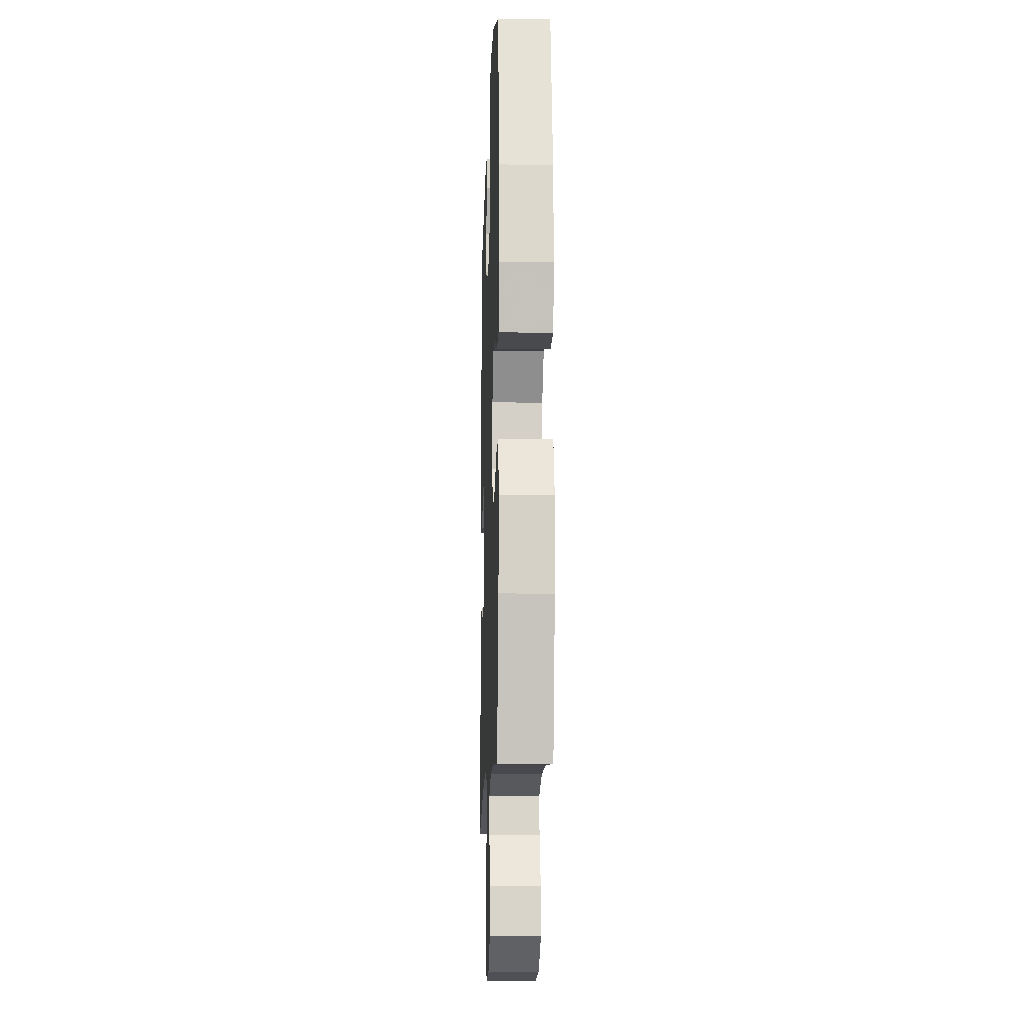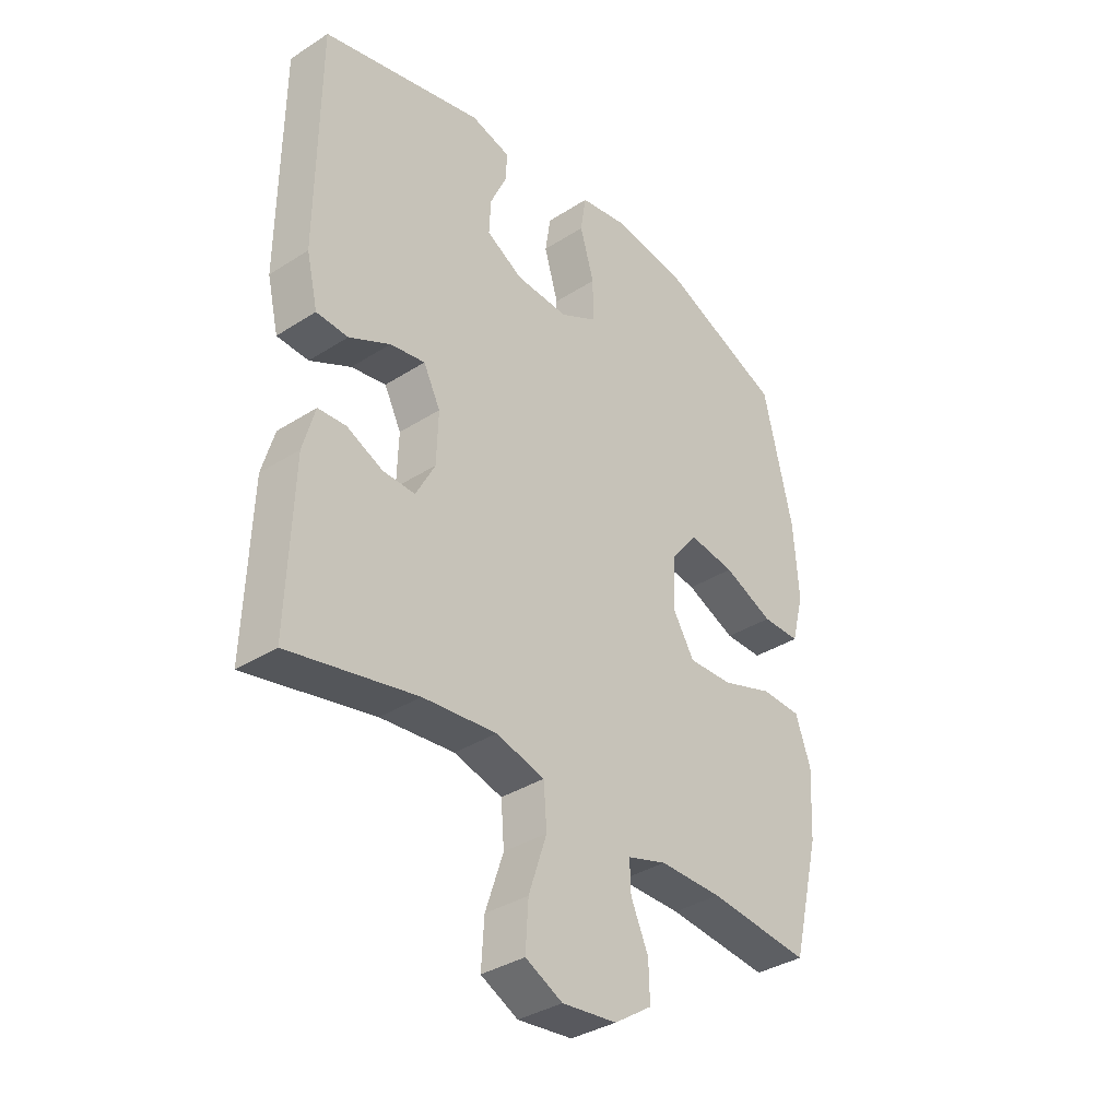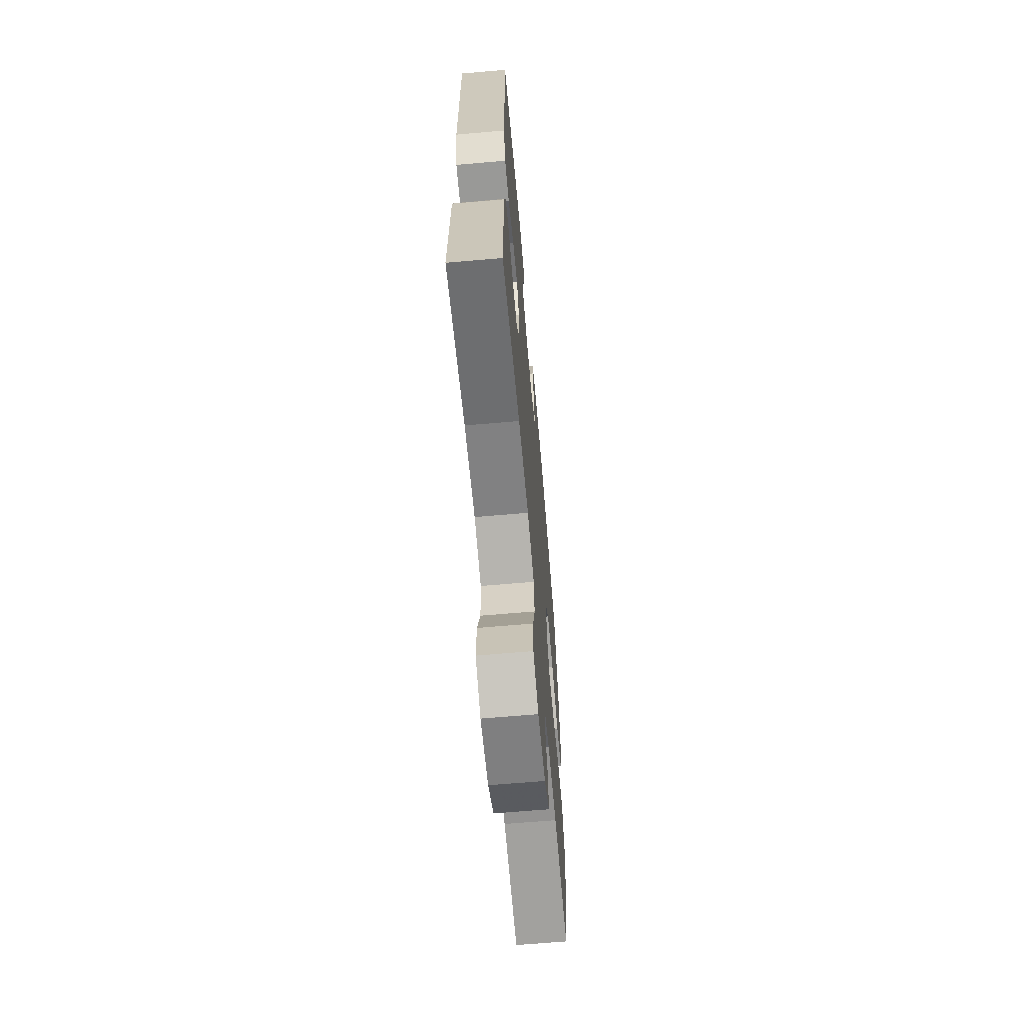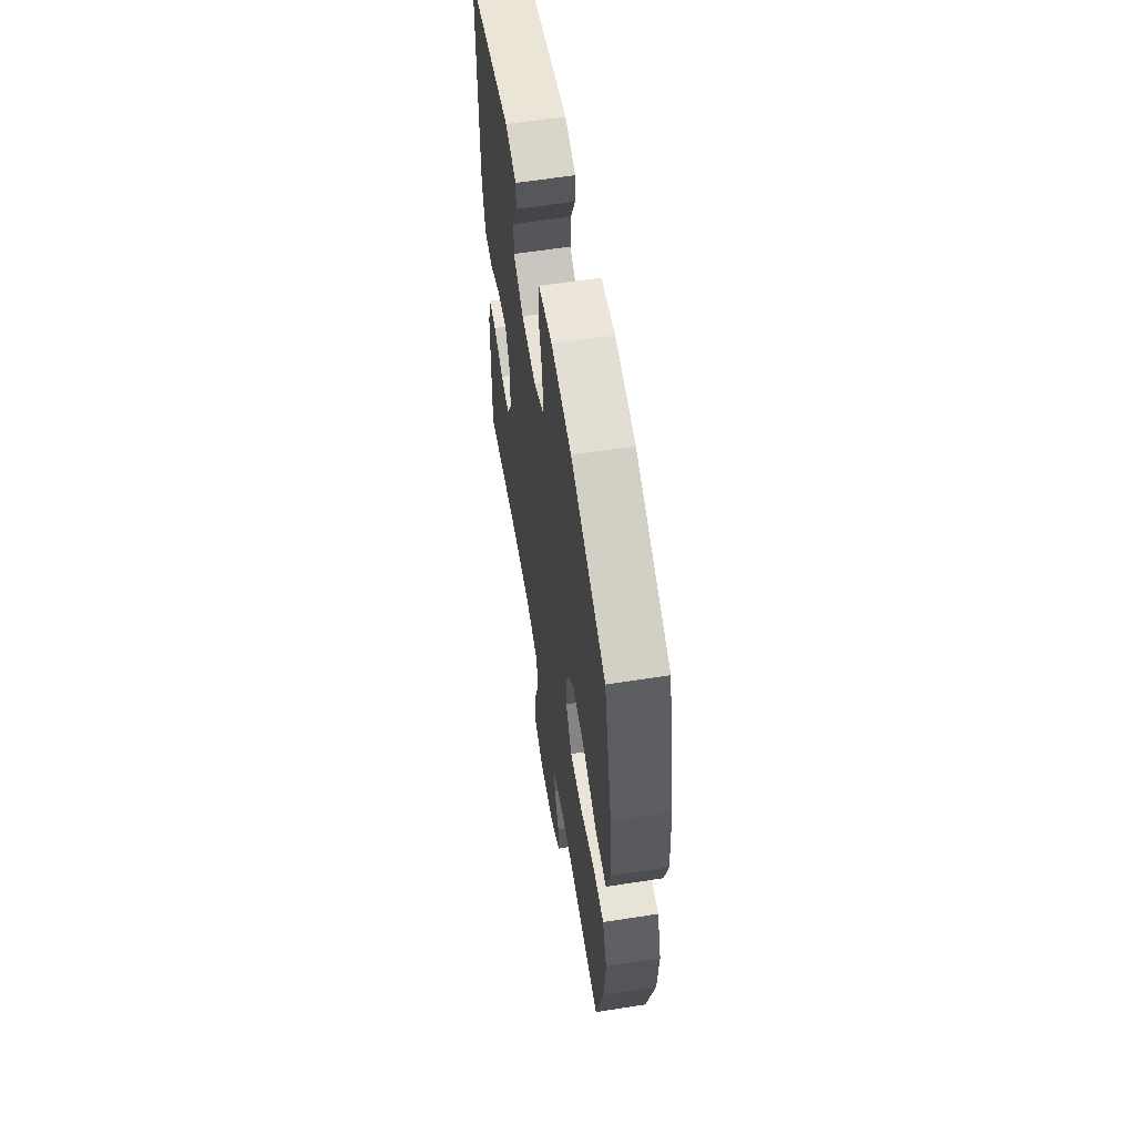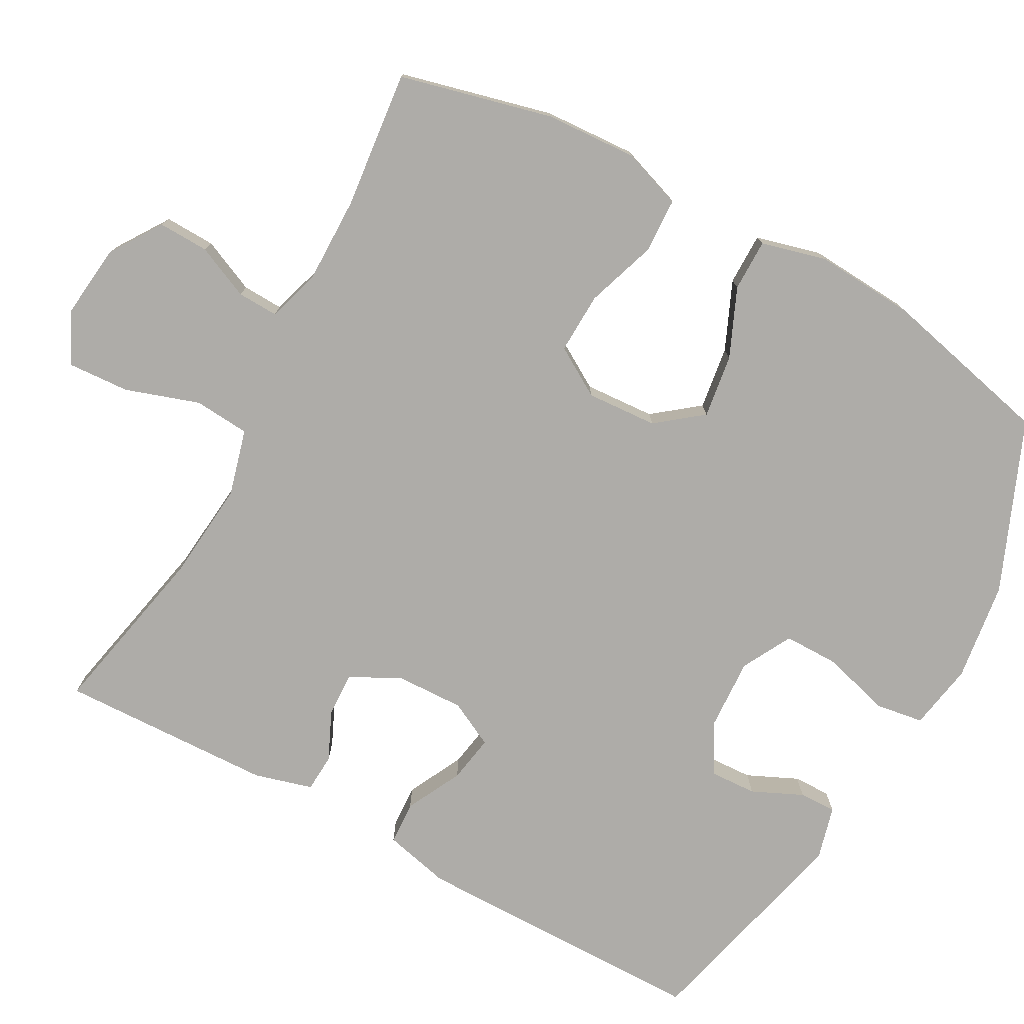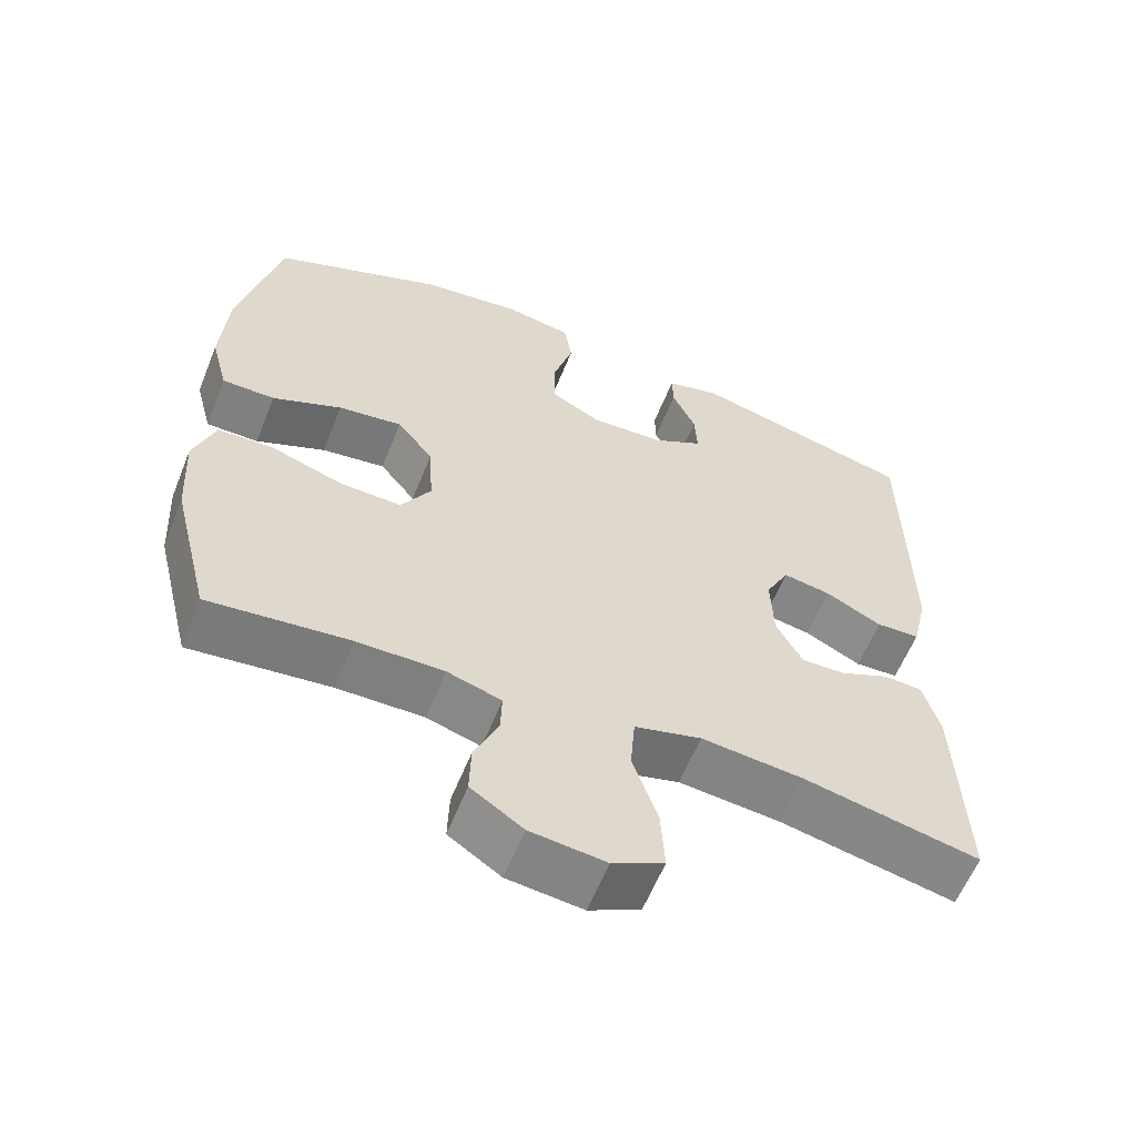
<metadata>
{"format":"obj","ext":"obj","renderer":"f3d","projection":"perspective","resolution":1024,"background":"white","views":[{"elev":-13.1,"azim":-92.0,"up":"+Z"},{"elev":-35.8,"azim":130.1,"up":"+Z"},{"elev":-65.9,"azim":95.0,"up":"+Z"},{"elev":60.1,"azim":-99.1,"up":"+Z"},{"elev":-76.8,"azim":-118.7,"up":"+Y"},{"elev":-60.0,"azim":-21.8,"up":"+Z"}]}
</metadata>
<code>
v -0.5 0.07 -0.5
v -0.551 0.07 -0.295
v -0.558 0.07 -0.171
v -0.53 0.07 -0.091
v -0.456 0.07 -0.088
v -0.361 0.07 -0.12
v -0.279 0.07 -0.123
v -0.239 0.07 -0.057
v -0.245 0.07 0.038
v -0.293 0.07 0.099
v -0.378 0.07 0.087
v -0.47 0.07 0.047
v -0.54 0.07 0.047
v -0.563 0.07 0.134
v -0.554 0.07 0.27
v -0.5 0.07 0.5
v -0.272 0.07 0.595
v -0.139 0.07 0.613
v -0.049 0.07 0.597
v -0.039 0.07 0.531
v -0.065 0.07 0.443
v -0.065 0.07 0.367
v 0.002 0.07 0.331
v 0.099 0.07 0.336
v 0.166 0.07 0.374
v 0.163 0.07 0.437
v 0.132 0.07 0.505
v 0.131 0.07 0.555
v 0.203 0.07 0.574
v 0.5 0.07 0.5
v 0.503 0.07 0.1
v 0.482 0.07 0.011
v 0.424 0.07 0.008
v 0.349 0.07 0.046
v 0.285 0.07 0.057
v 0.254 0.07 -0.004
v 0.257 0.07 -0.097
v 0.292 0.07 -0.163
v 0.351 0.07 -0.161
v 0.417 0.07 -0.131
v 0.468 0.07 -0.134
v 0.49 0.07 -0.212
v 0.5 0.07 -0.5
v 0.266 0.07 -0.451
v 0.131 0.07 -0.438
v 0.042 0.07 -0.462
v 0.036 0.07 -0.537
v 0.069 0.07 -0.636
v 0.074 0.07 -0.719
v 0.006 0.07 -0.753
v -0.094 0.07 -0.742
v -0.163 0.07 -0.696
v -0.161 0.07 -0.628
v -0.129 0.07 -0.556
v -0.127 0.07 -0.501
v -0.199 0.07 -0.479
v -0.314 0.07 -0.48
v -0.5 0 -0.5
v -0.551 0 -0.295
v -0.558 0 -0.171
v -0.53 0 -0.091
v -0.456 0 -0.088
v -0.361 0 -0.12
v -0.279 0 -0.123
v -0.239 0 -0.057
v -0.245 0 0.038
v -0.293 0 0.099
v -0.378 0 0.087
v -0.47 0 0.047
v -0.54 0 0.047
v -0.563 0 0.134
v -0.554 0 0.27
v -0.5 0 0.5
v -0.272 0 0.595
v -0.139 0 0.613
v -0.049 0 0.597
v -0.039 0 0.531
v -0.065 0 0.443
v -0.065 0 0.367
v 0.002 0 0.331
v 0.099 0 0.336
v 0.166 0 0.374
v 0.163 0 0.437
v 0.132 0 0.505
v 0.131 0 0.555
v 0.203 0 0.574
v 0.5 0 0.5
v 0.503 0 0.1
v 0.482 0 0.011
v 0.424 0 0.008
v 0.349 0 0.046
v 0.285 0 0.057
v 0.254 0 -0.004
v 0.257 0 -0.097
v 0.292 0 -0.163
v 0.351 0 -0.161
v 0.417 0 -0.131
v 0.468 0 -0.134
v 0.49 0 -0.212
v 0.5 0 -0.5
v 0.266 0 -0.451
v 0.131 0 -0.438
v 0.042 0 -0.462
v 0.036 0 -0.537
v 0.069 0 -0.636
v 0.074 0 -0.719
v 0.006 0 -0.753
v -0.094 0 -0.742
v -0.163 0 -0.696
v -0.161 0 -0.628
v -0.129 0 -0.556
v -0.127 0 -0.501
v -0.199 0 -0.479
v -0.314 0 -0.48
f 52 53 54
f 51 52 54
f 50 51 54
f 49 50 54
f 48 49 54
f 47 48 54
f 46 47 54 55
f 45 46 55 56
f 42 43 44
f 41 42 44
f 40 41 44
f 39 40 44
f 38 39 44 45
f 45 56 57
f 38 45 57
f 37 38 57
f 32 33 34
f 31 32 34
f 30 31 34
f 29 30 34
f 28 29 34
f 27 28 34
f 26 27 34
f 25 26 34 35
f 24 25 35 36
f 19 20 21
f 18 19 21
f 17 18 21
f 16 17 21
f 15 16 21
f 14 15 21
f 13 14 21
f 12 13 21
f 11 12 21
f 10 11 21 22
f 9 10 22 23
f 4 5 6
f 3 4 6
f 2 3 6
f 1 2 6
f 57 1 6
f 57 6 7
f 37 57 7 8
f 24 36 37
f 23 24 37
f 9 23 37
f 8 9 37
f 111 110 109
f 111 109 108
f 111 108 107
f 111 107 106
f 111 106 105
f 111 105 104
f 112 111 104 103
f 113 112 103 102
f 101 100 99
f 101 99 98
f 101 98 97
f 101 97 96
f 102 101 96 95
f 114 113 102
f 114 102 95
f 114 95 94
f 91 90 89
f 91 89 88
f 91 88 87
f 91 87 86
f 91 86 85
f 91 85 84
f 91 84 83
f 92 91 83 82
f 93 92 82 81
f 78 77 76
f 78 76 75
f 78 75 74
f 78 74 73
f 78 73 72
f 78 72 71
f 78 71 70
f 78 70 69
f 78 69 68
f 79 78 68 67
f 80 79 67 66
f 63 62 61
f 63 61 60
f 63 60 59
f 63 59 58
f 63 58 114
f 64 63 114
f 65 64 114 94
f 94 93 81
f 94 81 80
f 94 80 66
f 94 66 65
f 1 58 59 2
f 2 59 60 3
f 3 60 61 4
f 4 61 62 5
f 5 62 63 6
f 6 63 64 7
f 7 64 65 8
f 8 65 66 9
f 9 66 67 10
f 10 67 68 11
f 11 68 69 12
f 12 69 70 13
f 13 70 71 14
f 14 71 72 15
f 15 72 73 16
f 16 73 74 17
f 17 74 75 18
f 18 75 76 19
f 19 76 77 20
f 20 77 78 21
f 21 78 79 22
f 22 79 80 23
f 23 80 81 24
f 24 81 82 25
f 25 82 83 26
f 26 83 84 27
f 27 84 85 28
f 28 85 86 29
f 29 86 87 30
f 30 87 88 31
f 31 88 89 32
f 32 89 90 33
f 33 90 91 34
f 34 91 92 35
f 35 92 93 36
f 36 93 94 37
f 37 94 95 38
f 38 95 96 39
f 39 96 97 40
f 40 97 98 41
f 41 98 99 42
f 42 99 100 43
f 43 100 101 44
f 44 101 102 45
f 45 102 103 46
f 46 103 104 47
f 47 104 105 48
f 48 105 106 49
f 49 106 107 50
f 50 107 108 51
f 51 108 109 52
f 52 109 110 53
f 53 110 111 54
f 54 111 112 55
f 55 112 113 56
f 56 113 114 57
f 57 114 58 1

</code>
